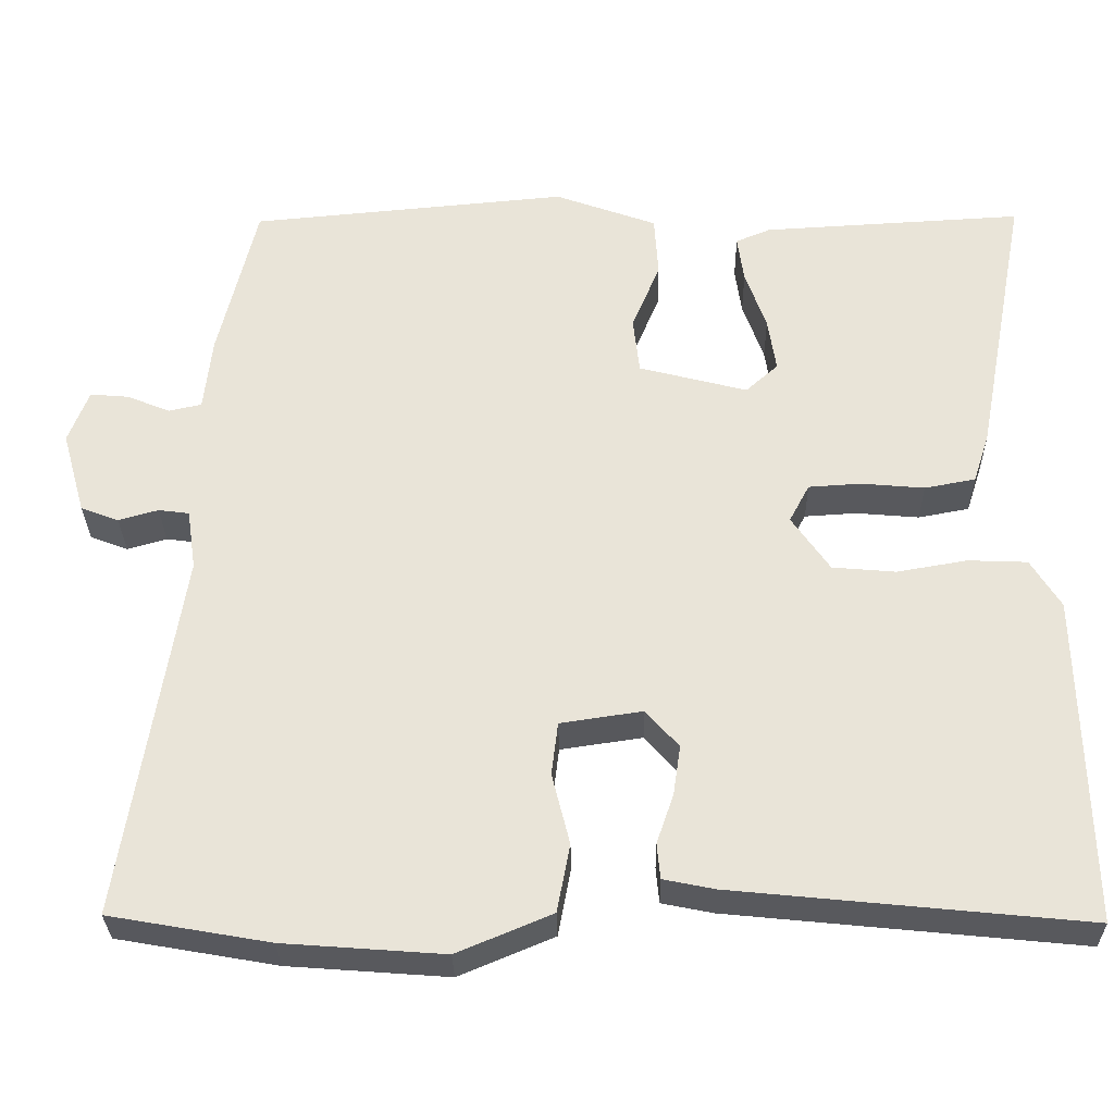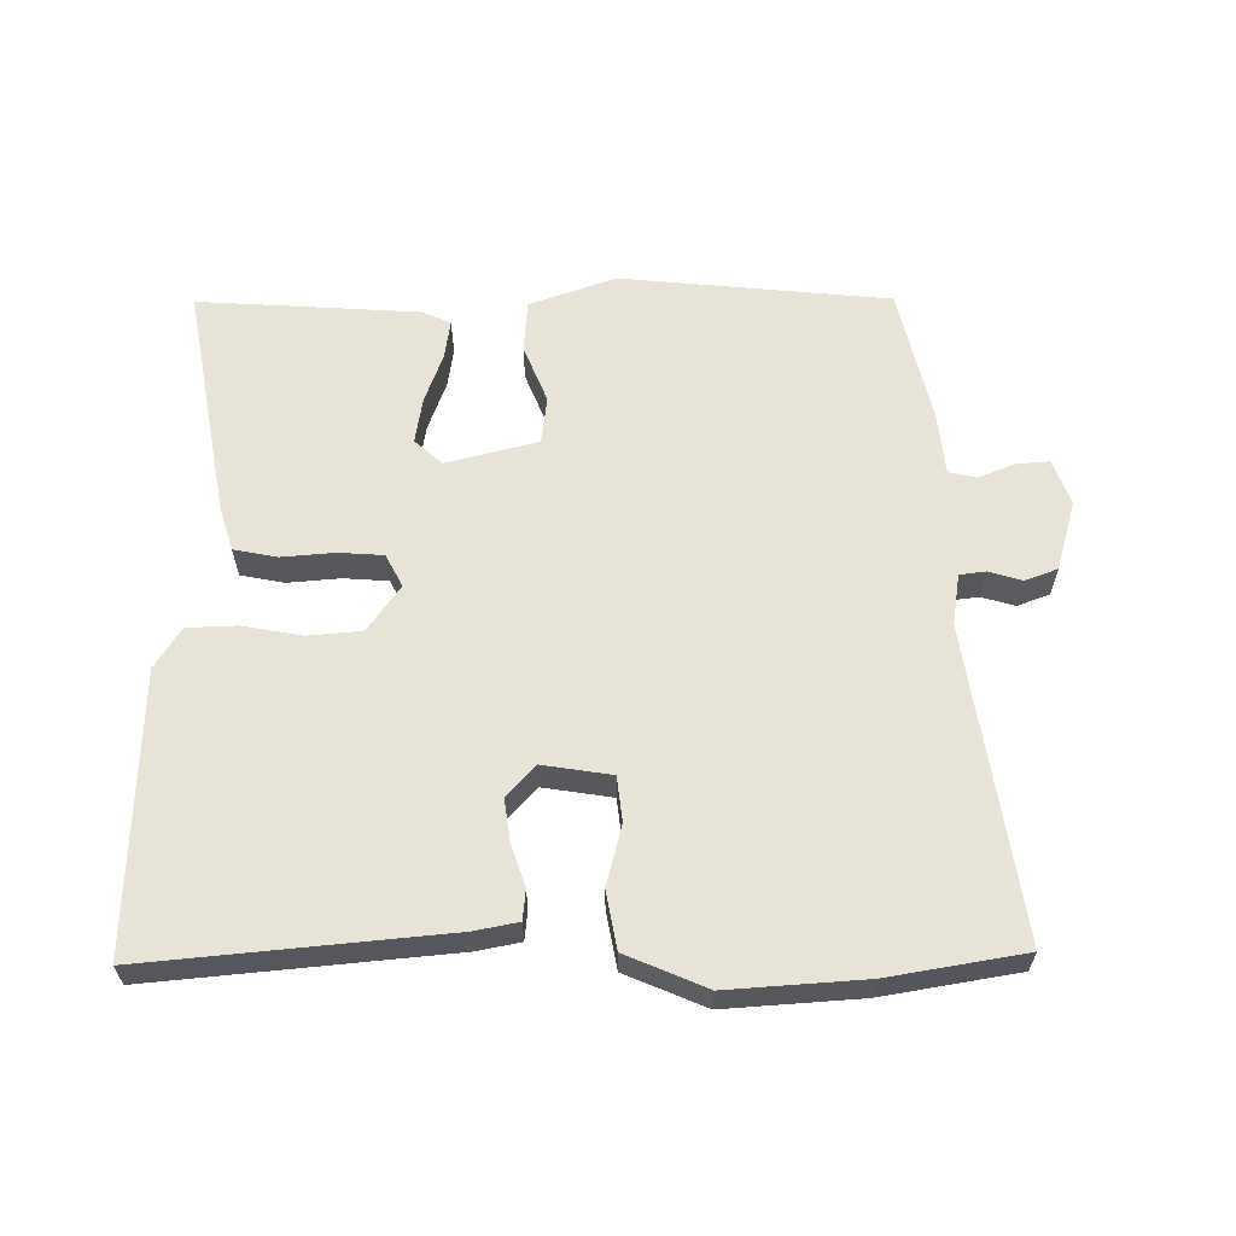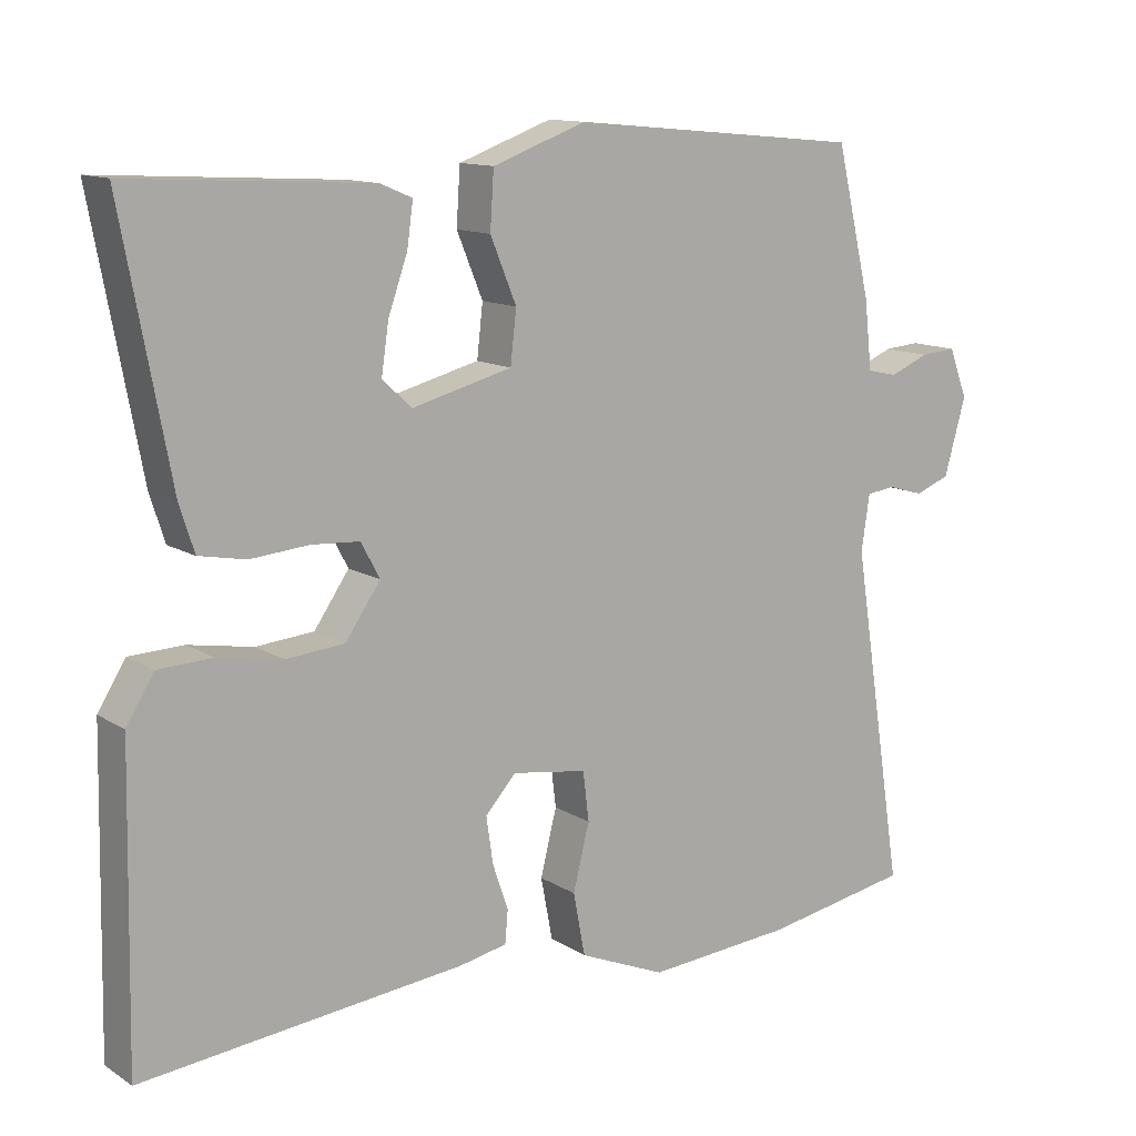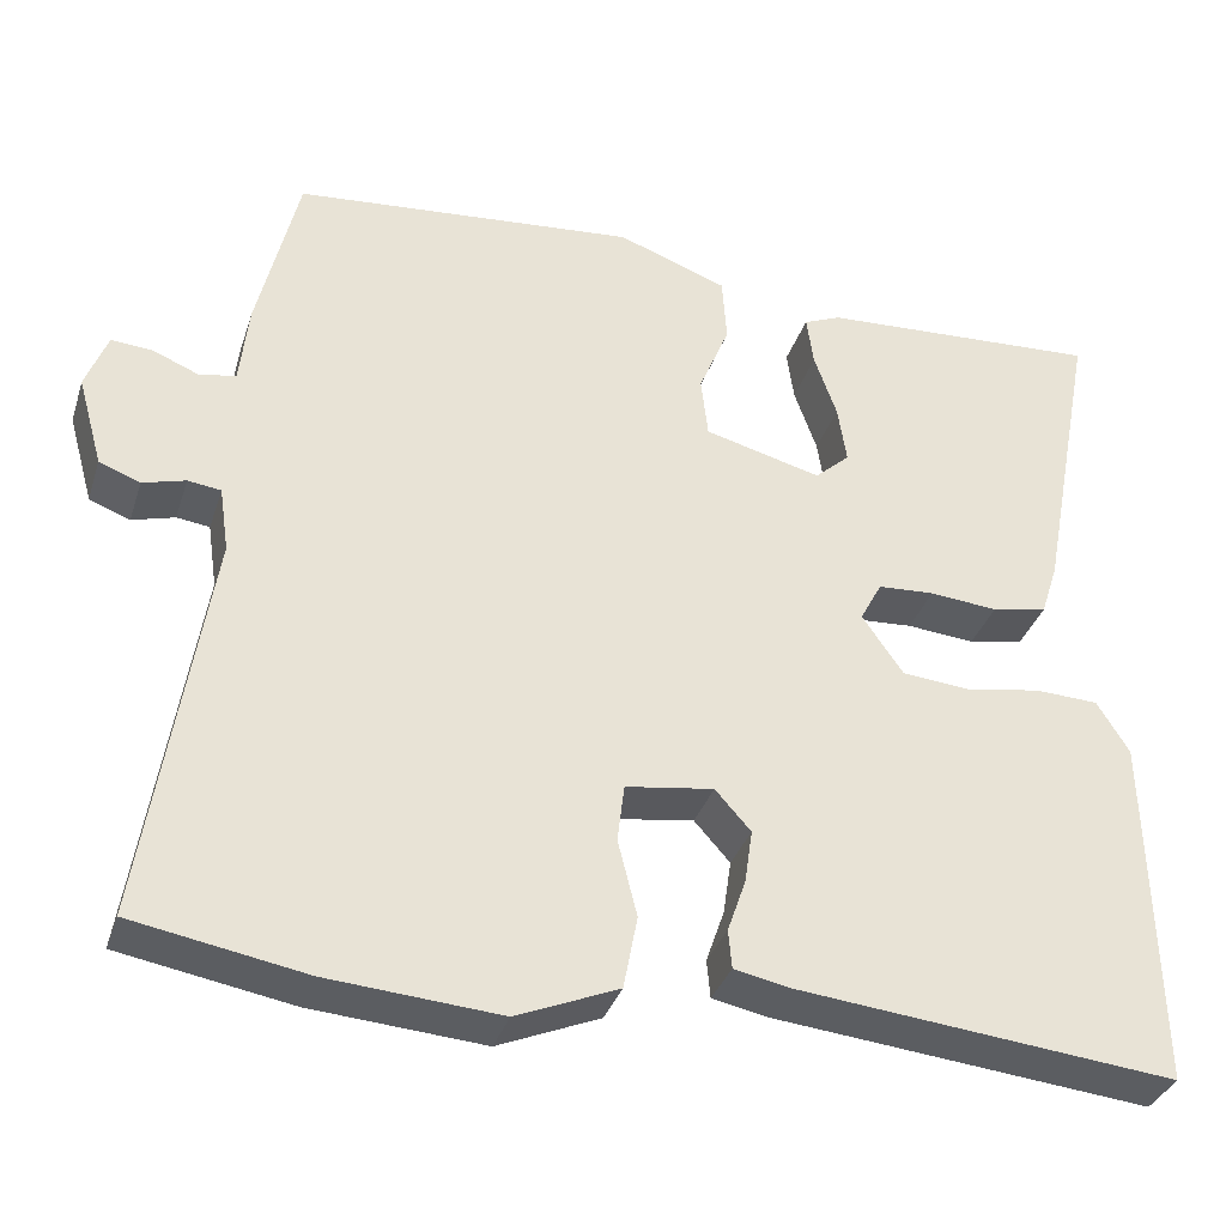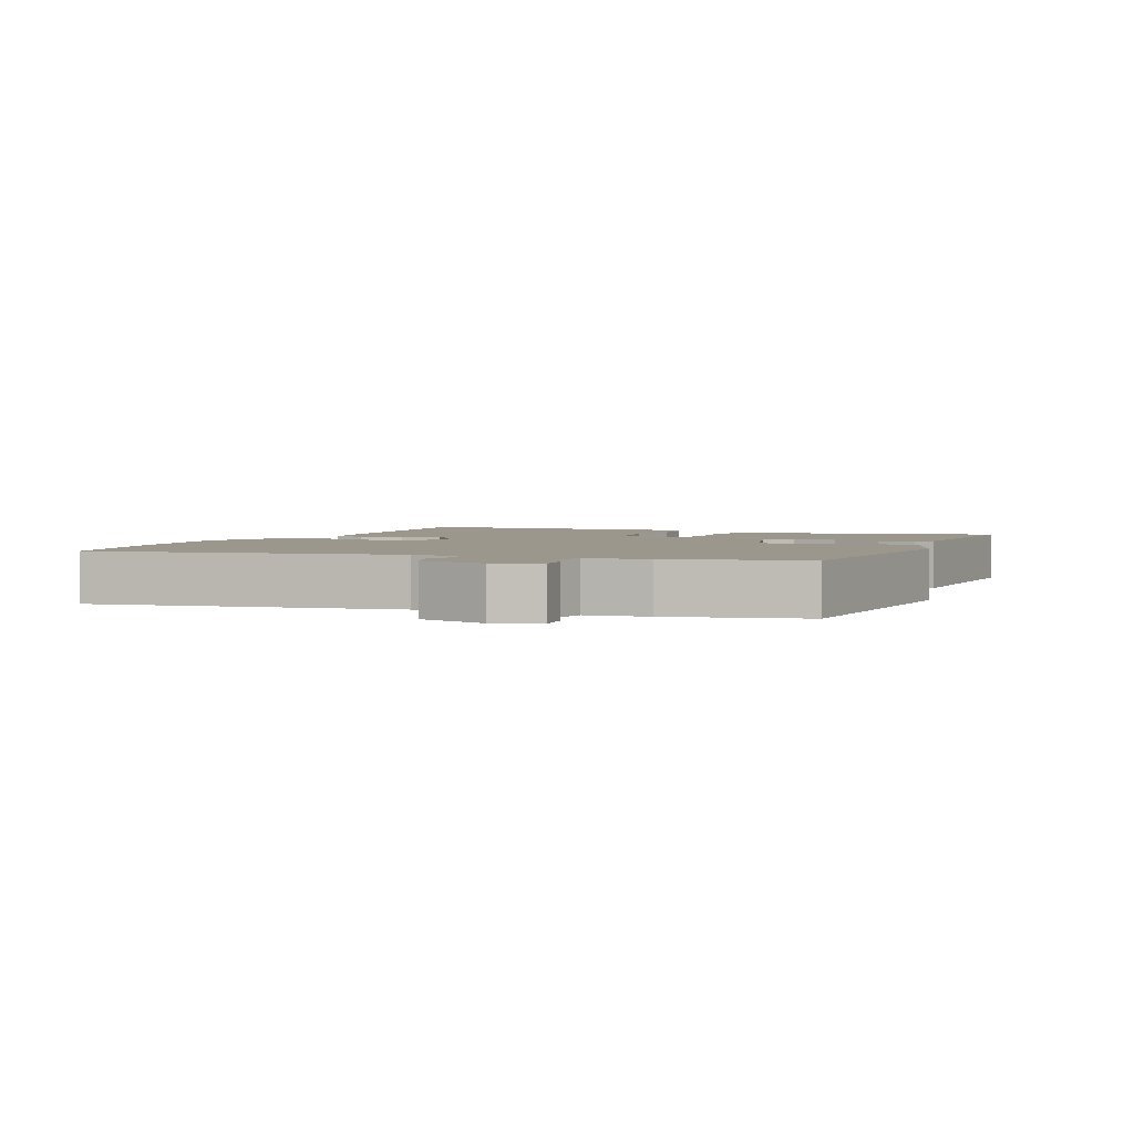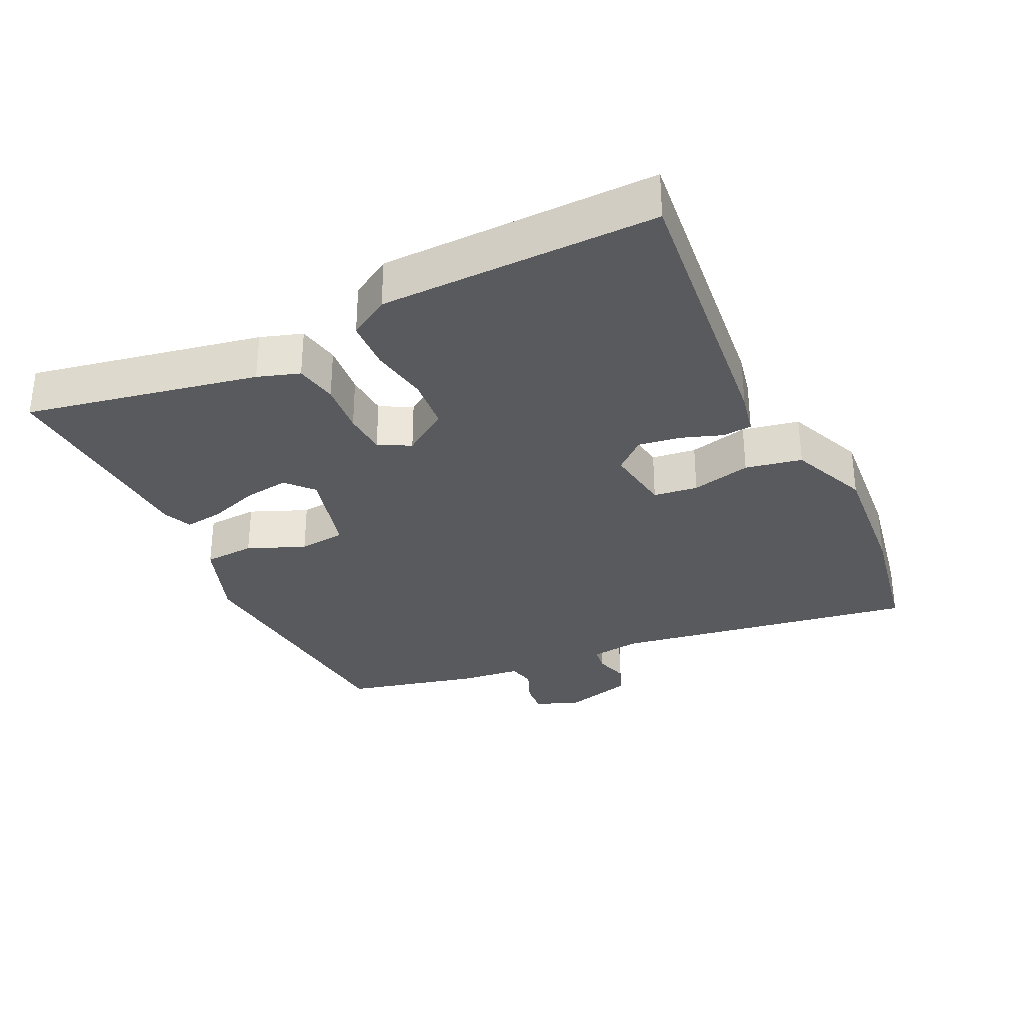
<metadata>
{"format":"obj","ext":"obj","renderer":"f3d","projection":"perspective","resolution":1024,"background":"white","views":[{"elev":-30.4,"azim":1.0,"up":"+Z"},{"elev":61.5,"azim":-180.0,"up":"+Y"},{"elev":12.4,"azim":144.6,"up":"+Z"},{"elev":-34.6,"azim":-17.0,"up":"+Z"},{"elev":2.8,"azim":-67.1,"up":"+Y"},{"elev":-31.6,"azim":115.3,"up":"+Y"}]}
</metadata>
<code>
v 0.518 0.07 0.493
v 0.453 0.07 0.148
v 0.433 0.07 0.086
v 0.37 0.07 0.074
v 0.292 0.07 0.081
v 0.227 0.07 0.077
v 0.202 0.07 0.03
v 0.249 0.07 -0.038
v 0.327 0.07 -0.045
v 0.414 0.07 -0.03
v 0.487 0.07 -0.033
v 0.524 0.07 -0.093
v 0.532 0.07 -0.501
v 0.098 0.07 -0.457
v 0.034 0.07 -0.444
v 0.03 0.07 -0.4
v 0.051 0.07 -0.339
v 0.06 0.07 -0.277
v 0.019 0.07 -0.231
v -0.082 0.07 -0.246
v -0.09 0.07 -0.312
v -0.068 0.07 -0.4
v -0.084 0.07 -0.484
v -0.201 0.07 -0.533
v -0.399 0.07 -0.518
v -0.597 0.07 -0.483
v -0.526 0.07 -0.028
v -0.537 0.07 0.047
v -0.575 0.07 0.052
v -0.624 0.07 0.038
v -0.671 0.07 0.056
v -0.7 0.07 0.159
v -0.675 0.07 0.225
v -0.627 0.07 0.221
v -0.574 0.07 0.199
v -0.533 0.07 0.208
v -0.523 0.07 0.3
v -0.476 0.07 0.498
v -0.082 0.07 0.534
v 0.044 0.07 0.488
v 0.049 0.07 0.412
v 0.014 0.07 0.327
v 0.022 0.07 0.257
v 0.156 0.07 0.222
v 0.196 0.07 0.258
v 0.186 0.07 0.325
v 0.16 0.07 0.399
v 0.152 0.07 0.457
v 0.195 0.07 0.475
v 0.518 0 0.493
v 0.453 0 0.148
v 0.433 0 0.086
v 0.37 0 0.074
v 0.292 0 0.081
v 0.227 0 0.077
v 0.202 0 0.03
v 0.249 0 -0.038
v 0.327 0 -0.045
v 0.414 0 -0.03
v 0.487 0 -0.033
v 0.524 0 -0.093
v 0.532 0 -0.501
v 0.098 0 -0.457
v 0.034 0 -0.444
v 0.03 0 -0.4
v 0.051 0 -0.339
v 0.06 0 -0.277
v 0.019 0 -0.231
v -0.082 0 -0.246
v -0.09 0 -0.312
v -0.068 0 -0.4
v -0.084 0 -0.484
v -0.201 0 -0.533
v -0.399 0 -0.518
v -0.597 0 -0.483
v -0.526 0 -0.028
v -0.537 0 0.047
v -0.575 0 0.052
v -0.624 0 0.038
v -0.671 0 0.056
v -0.7 0 0.159
v -0.675 0 0.225
v -0.627 0 0.221
v -0.574 0 0.199
v -0.533 0 0.208
v -0.523 0 0.3
v -0.476 0 0.498
v -0.082 0 0.534
v 0.044 0 0.488
v 0.049 0 0.412
v 0.014 0 0.327
v 0.022 0 0.257
v 0.156 0 0.222
v 0.196 0 0.258
v 0.186 0 0.325
v 0.16 0 0.399
v 0.152 0 0.457
v 0.195 0 0.475
f 3 4 5
f 2 3 5
f 1 2 5
f 49 1 5
f 48 49 5
f 47 48 5
f 46 47 5
f 45 46 5 6
f 44 45 6 7
f 43 44 7
f 40 41 42
f 39 40 42
f 38 39 42
f 37 38 42
f 36 37 42
f 35 36 42 43
f 33 34 35
f 32 33 35
f 31 32 35
f 30 31 35
f 29 30 35
f 43 7 8
f 35 43 8
f 29 35 8
f 28 29 8
f 25 26 27
f 24 25 27
f 23 24 27
f 22 23 27
f 21 22 27
f 20 21 27 28
f 19 20 28 8
f 15 16 17
f 14 15 17
f 13 14 17
f 12 13 17
f 11 12 17
f 10 11 17
f 9 10 17
f 9 17 18
f 8 9 18 19
f 54 53 52
f 54 52 51
f 54 51 50
f 54 50 98
f 54 98 97
f 54 97 96
f 54 96 95
f 55 54 95 94
f 56 55 94 93
f 56 93 92
f 91 90 89
f 91 89 88
f 91 88 87
f 91 87 86
f 91 86 85
f 92 91 85 84
f 84 83 82
f 84 82 81
f 84 81 80
f 84 80 79
f 84 79 78
f 57 56 92
f 57 92 84
f 57 84 78
f 57 78 77
f 76 75 74
f 76 74 73
f 76 73 72
f 76 72 71
f 76 71 70
f 77 76 70 69
f 57 77 69 68
f 66 65 64
f 66 64 63
f 66 63 62
f 66 62 61
f 66 61 60
f 66 60 59
f 66 59 58
f 67 66 58
f 68 67 58 57
f 1 50 51 2
f 2 51 52 3
f 3 52 53 4
f 4 53 54 5
f 5 54 55 6
f 6 55 56 7
f 7 56 57 8
f 8 57 58 9
f 9 58 59 10
f 10 59 60 11
f 11 60 61 12
f 12 61 62 13
f 13 62 63 14
f 14 63 64 15
f 15 64 65 16
f 16 65 66 17
f 17 66 67 18
f 18 67 68 19
f 19 68 69 20
f 20 69 70 21
f 21 70 71 22
f 22 71 72 23
f 23 72 73 24
f 24 73 74 25
f 25 74 75 26
f 26 75 76 27
f 27 76 77 28
f 28 77 78 29
f 29 78 79 30
f 30 79 80 31
f 31 80 81 32
f 32 81 82 33
f 33 82 83 34
f 34 83 84 35
f 35 84 85 36
f 36 85 86 37
f 37 86 87 38
f 38 87 88 39
f 39 88 89 40
f 40 89 90 41
f 41 90 91 42
f 42 91 92 43
f 43 92 93 44
f 44 93 94 45
f 45 94 95 46
f 46 95 96 47
f 47 96 97 48
f 48 97 98 49
f 49 98 50 1

</code>
